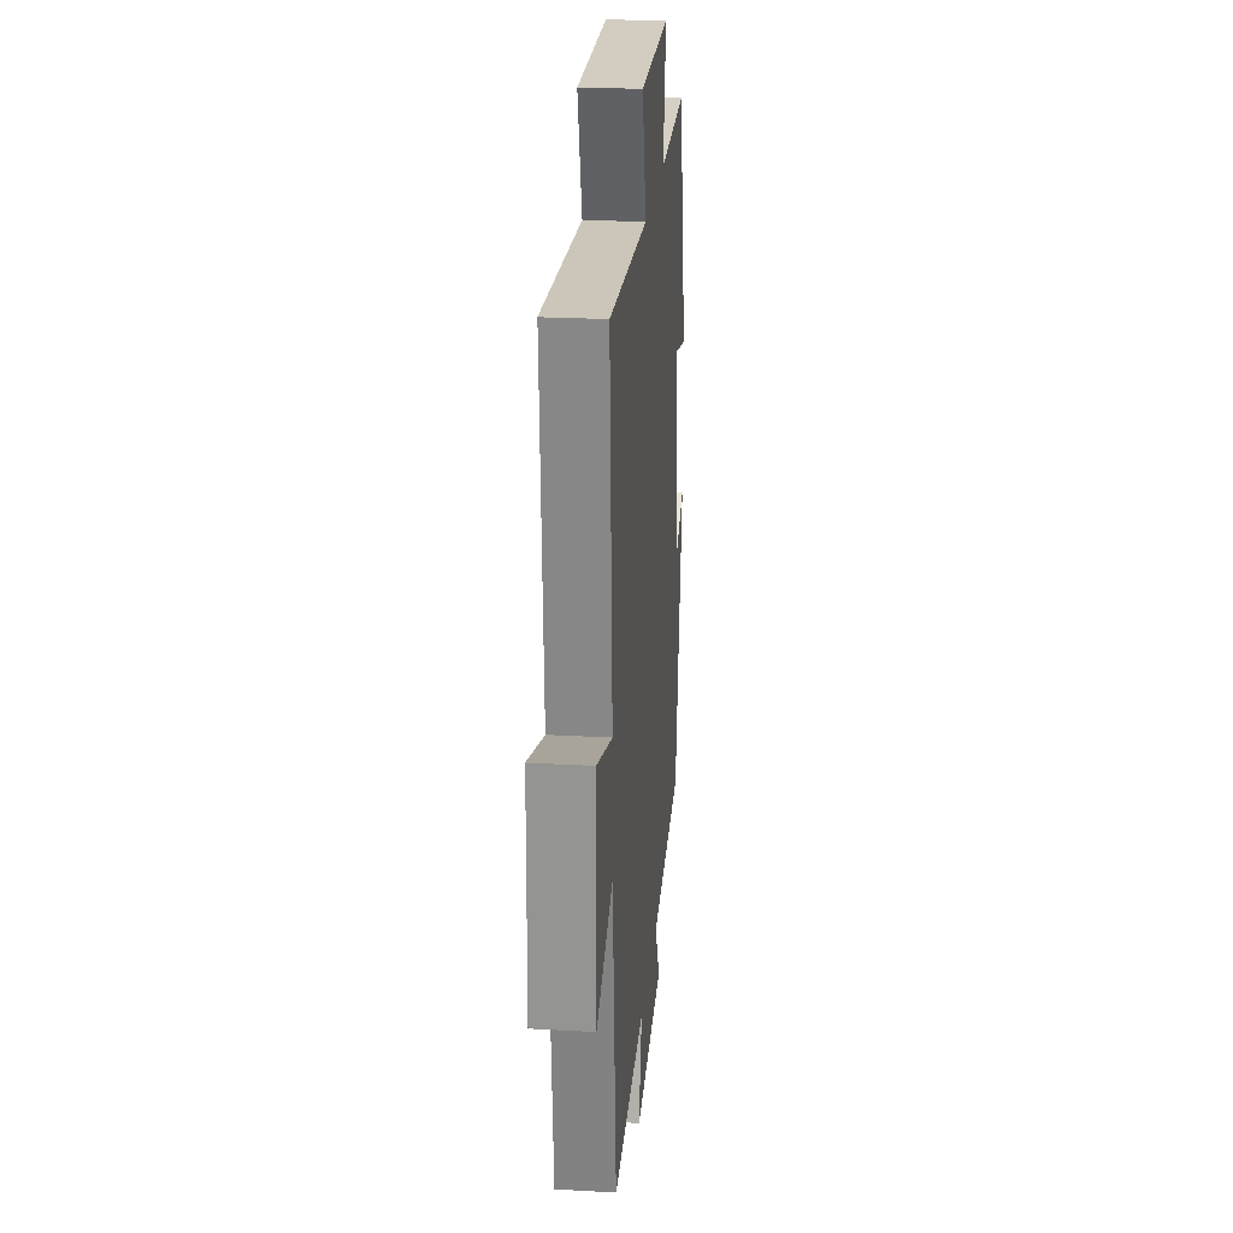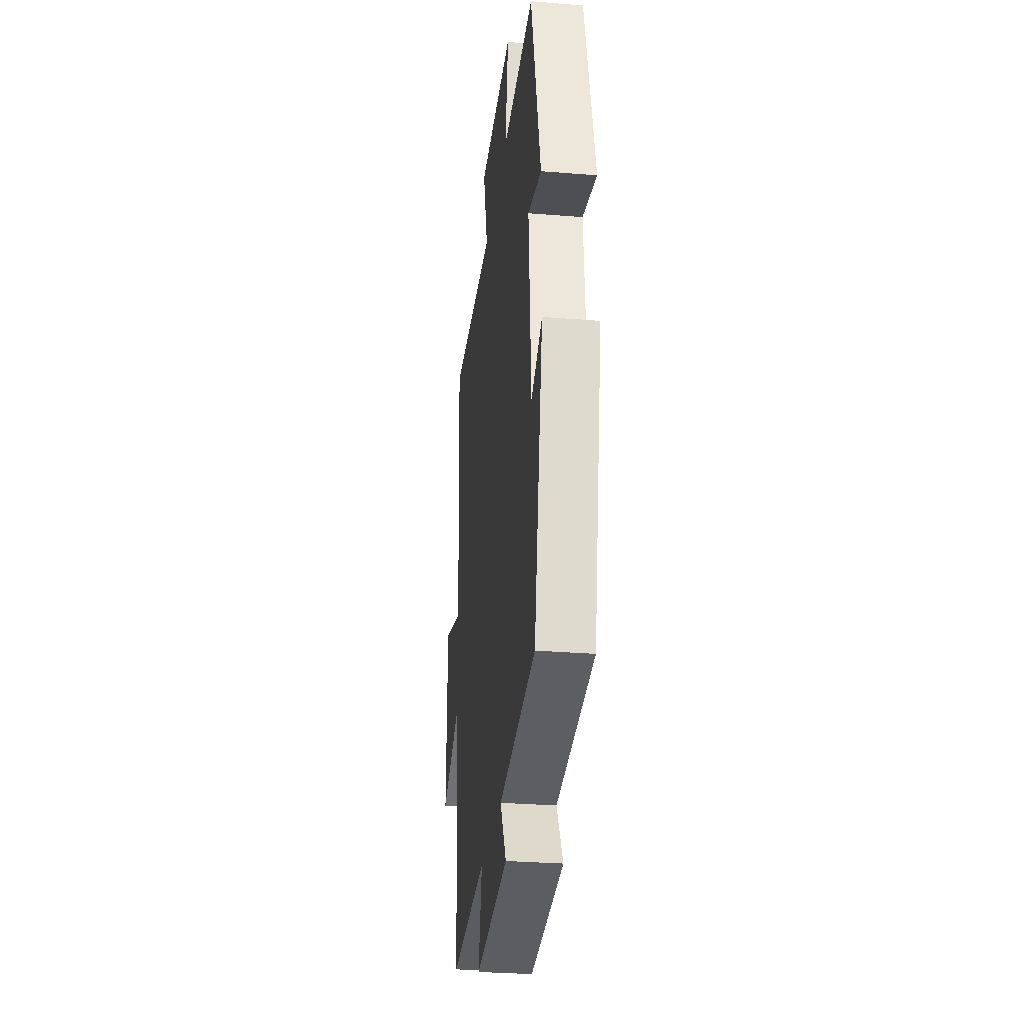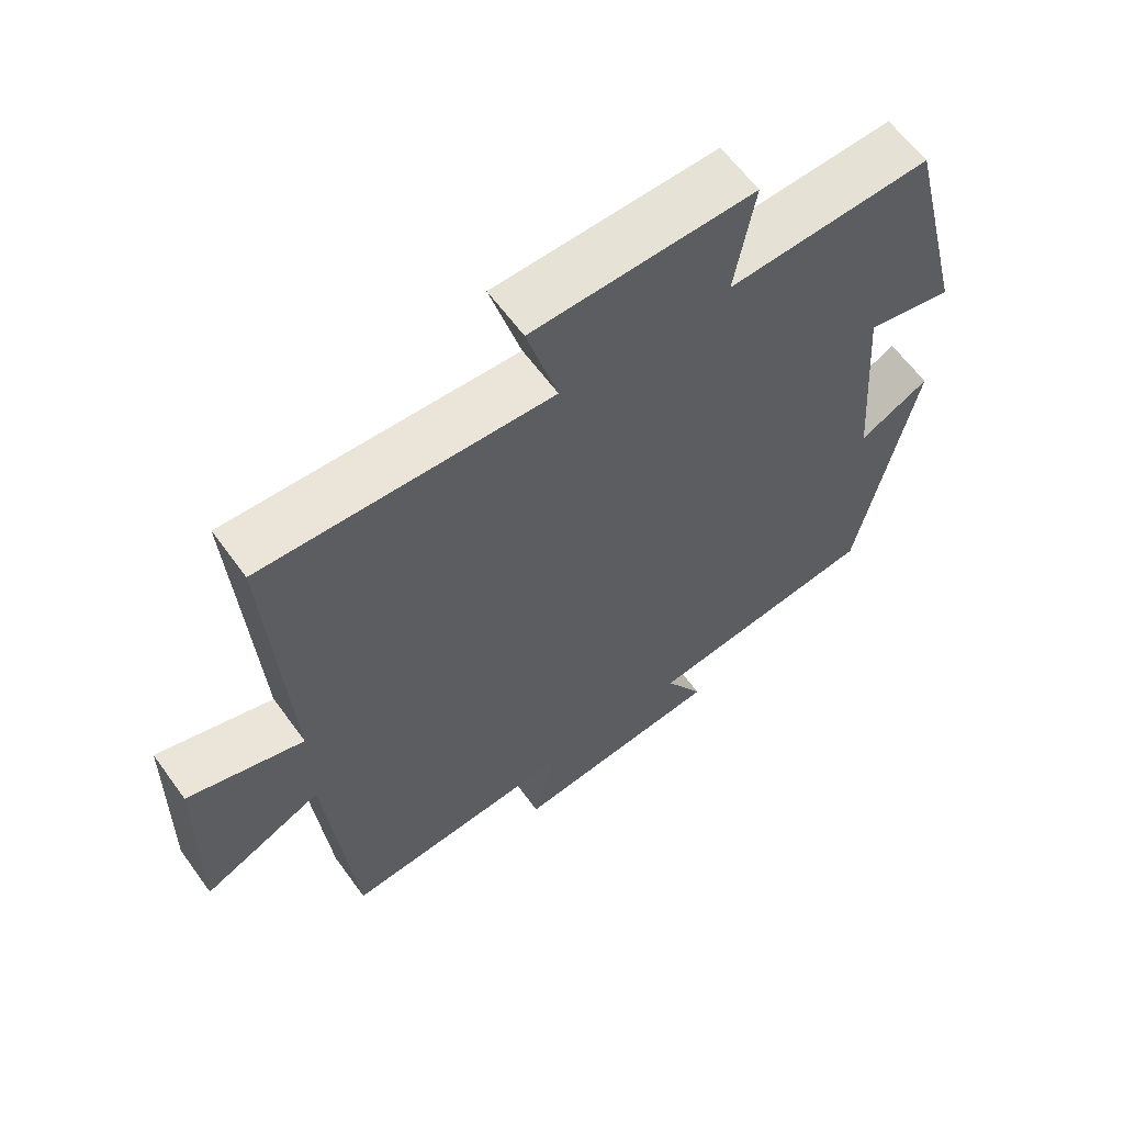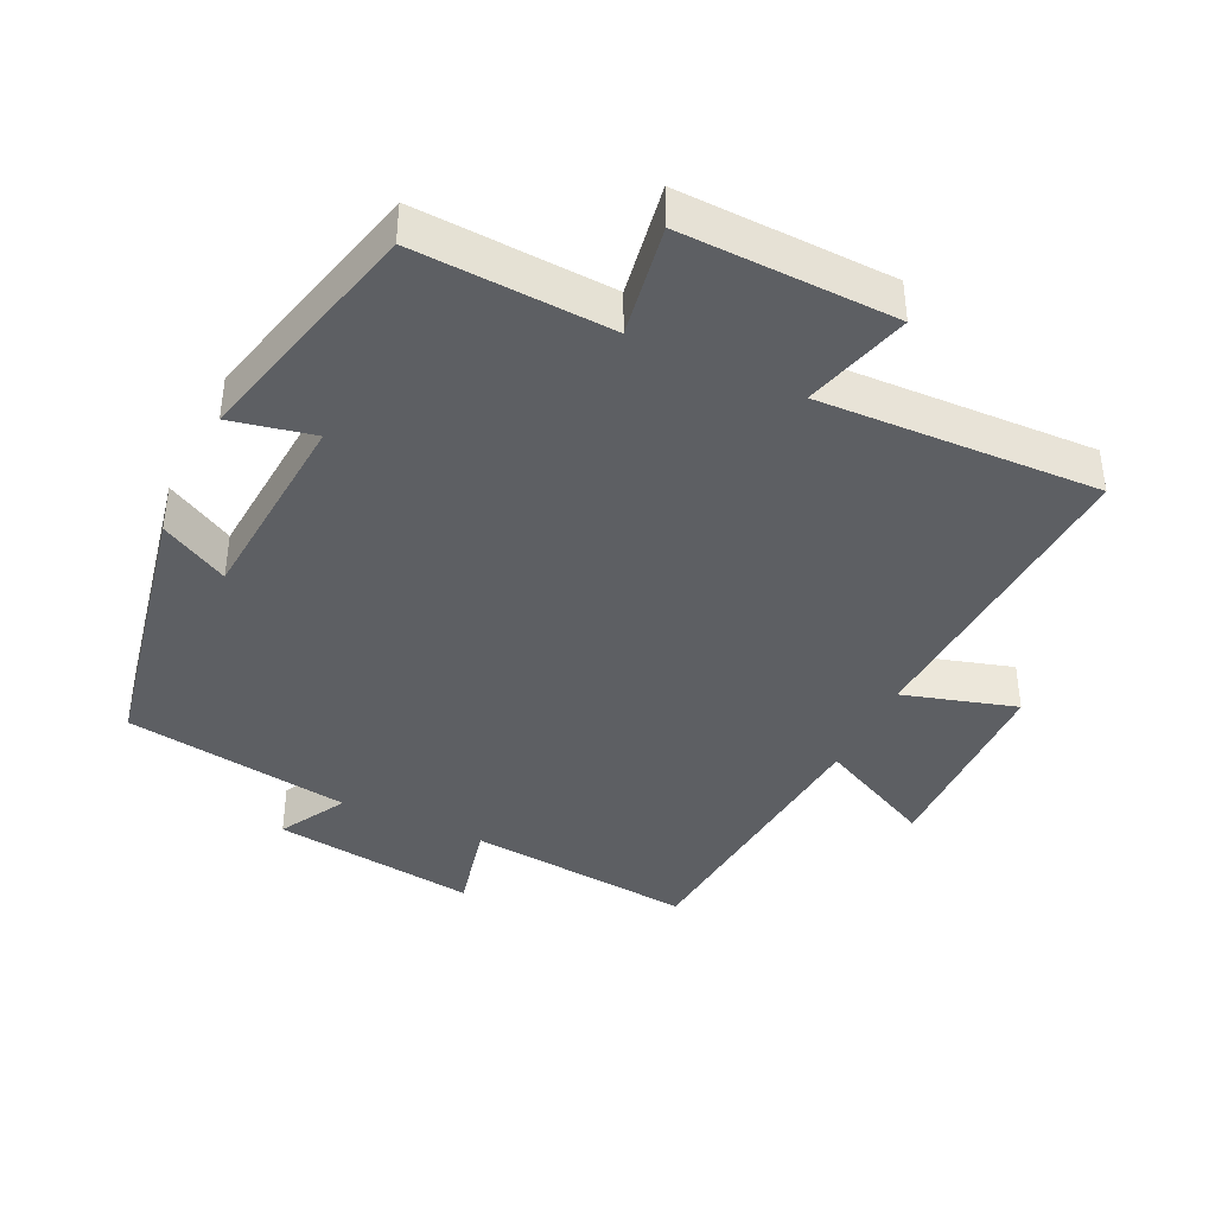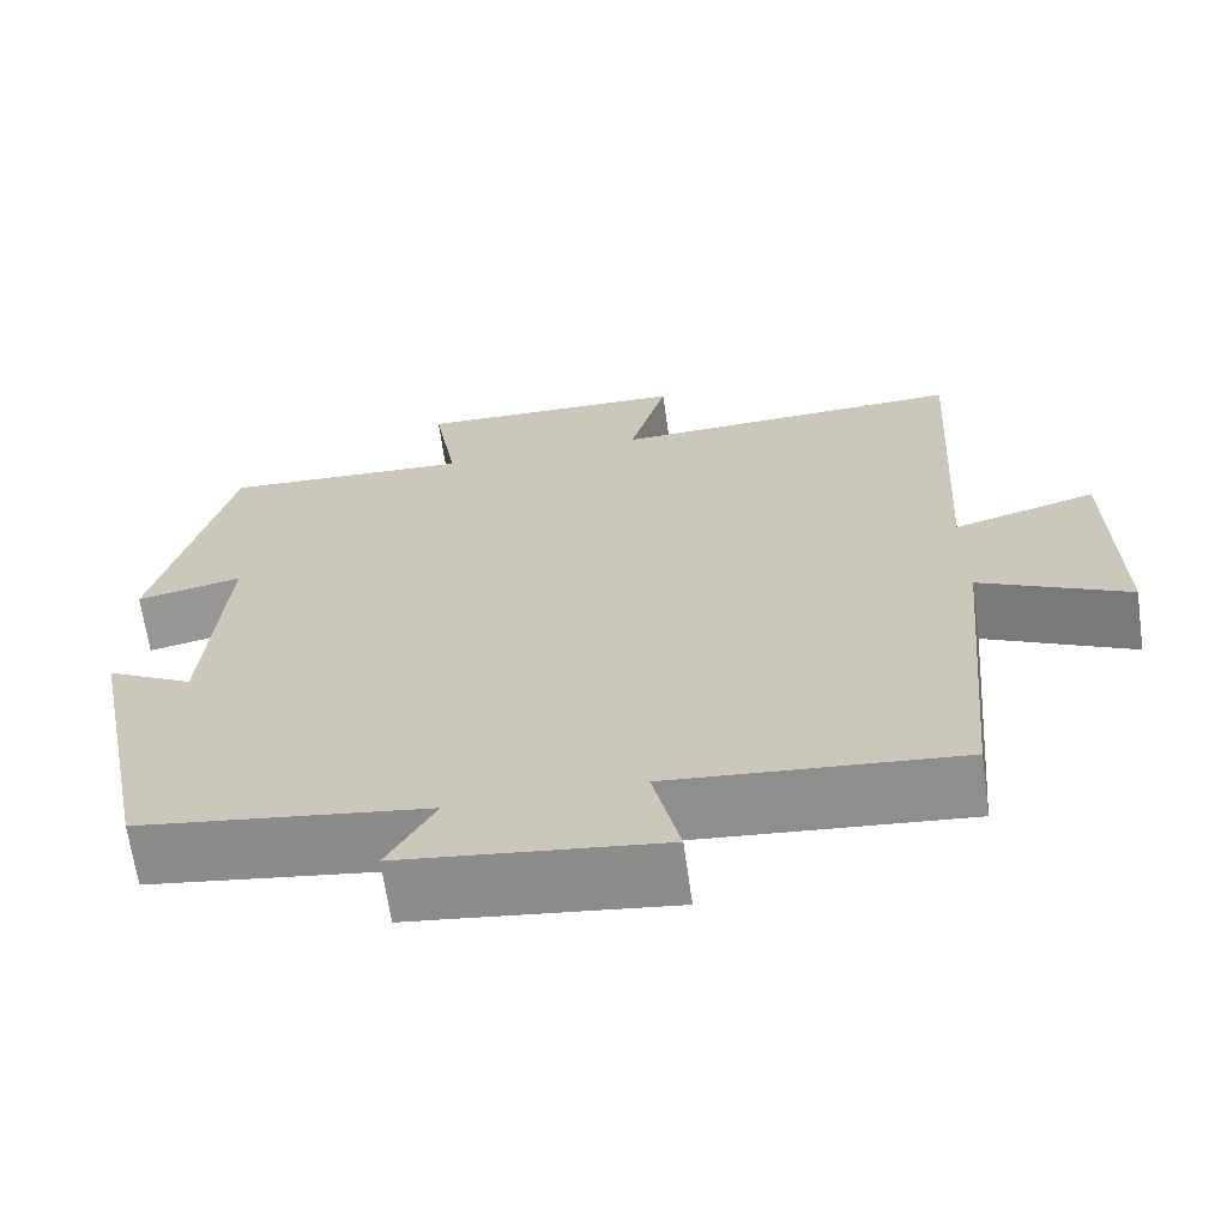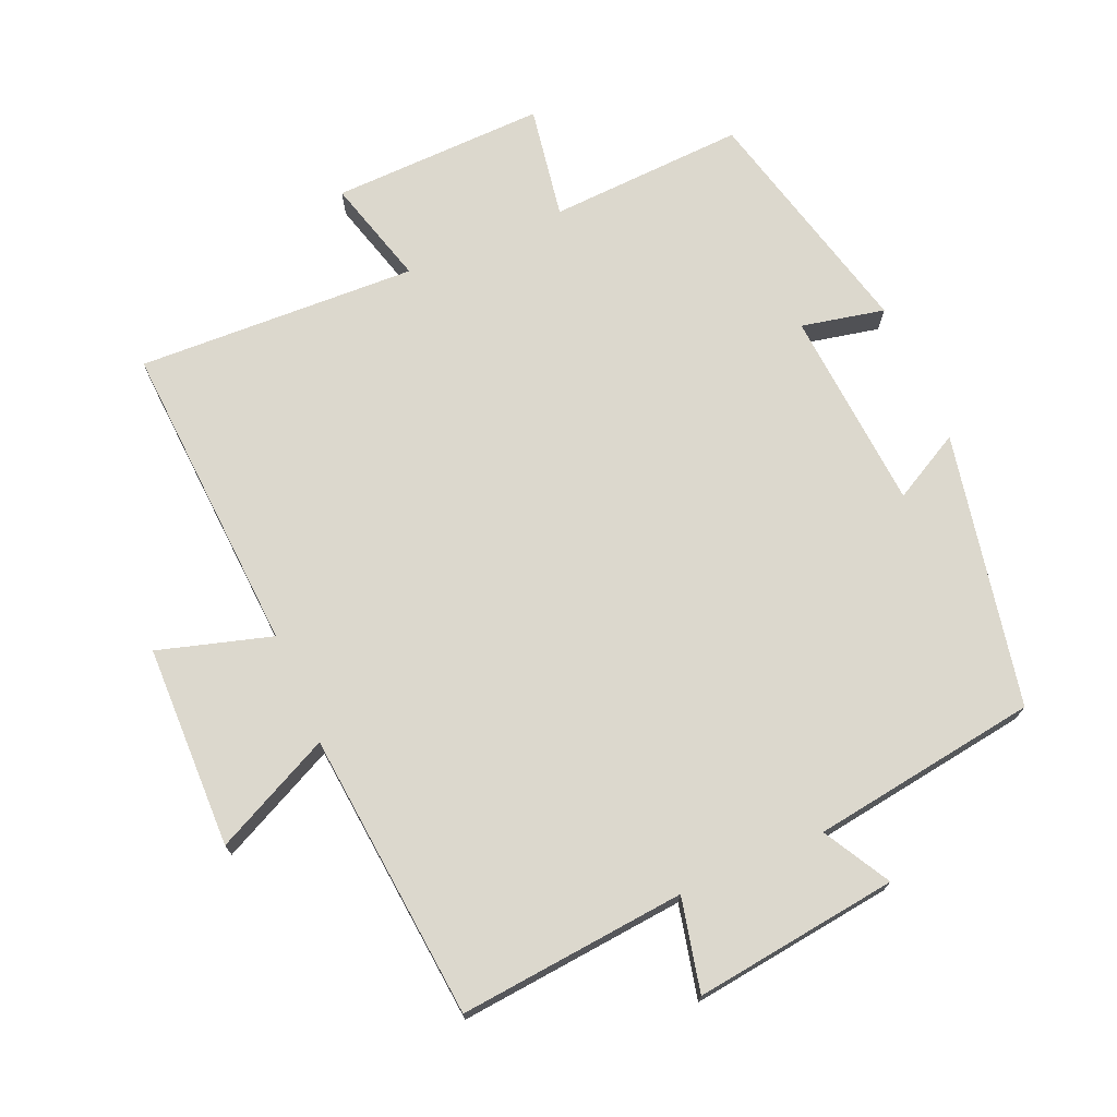
<metadata>
{"format":"obj","ext":"obj","renderer":"f3d","projection":"perspective","resolution":1024,"background":"white","views":[{"elev":23.3,"azim":95.4,"up":"+Z"},{"elev":-29.5,"azim":-96.9,"up":"+Z"},{"elev":61.9,"azim":144.1,"up":"+Z"},{"elev":-40.3,"azim":-25.6,"up":"+Y"},{"elev":-66.3,"azim":8.0,"up":"+Z"},{"elev":72.5,"azim":156.6,"up":"+Y"}]}
</metadata>
<code>
v 0.461 0.07 -0.531
v 0.128 0.07 -0.5
v 0.159 0.07 -0.636
v -0.141 0.07 -0.598
v -0.086 0.07 -0.5
v -0.419 0.07 -0.452
v -0.5 0.07 -0.051
v -0.4 0.07 -0.105
v -0.378 0.07 0.191
v -0.5 0.07 0.165
v -0.414 0.07 0.514
v -0.126 0.07 0.5
v -0.154 0.07 0.665
v 0.16 0.07 0.657
v 0.116 0.07 0.5
v 0.527 0.07 0.517
v 0.5 0.07 0.057
v 0.666 0.07 0.106
v 0.672 0.07 -0.192
v 0.5 0.07 -0.109
v 0.461 0 -0.531
v 0.128 0 -0.5
v 0.159 0 -0.636
v -0.141 0 -0.598
v -0.086 0 -0.5
v -0.419 0 -0.452
v -0.5 0 -0.051
v -0.4 0 -0.105
v -0.378 0 0.191
v -0.5 0 0.165
v -0.414 0 0.514
v -0.126 0 0.5
v -0.154 0 0.665
v 0.16 0 0.657
v 0.116 0 0.5
v 0.527 0 0.517
v 0.5 0 0.057
v 0.666 0 0.106
v 0.672 0 -0.192
v 0.5 0 -0.109
f 17 18 19 20
f 17 20 1 2
f 15 16 17 2
f 12 13 14 15
f 12 15 2
f 9 10 11 12
f 8 9 12 2
f 5 6 7 8
f 5 8 2 3
f 3 4 5
f 40 39 38 37
f 22 21 40 37
f 22 37 36 35
f 35 34 33 32
f 22 35 32
f 32 31 30 29
f 22 32 29 28
f 28 27 26 25
f 23 22 28 25
f 25 24 23
f 1 21 22 2
f 2 22 23 3
f 3 23 24 4
f 4 24 25 5
f 5 25 26 6
f 6 26 27 7
f 7 27 28 8
f 8 28 29 9
f 9 29 30 10
f 10 30 31 11
f 11 31 32 12
f 12 32 33 13
f 13 33 34 14
f 14 34 35 15
f 15 35 36 16
f 16 36 37 17
f 17 37 38 18
f 18 38 39 19
f 19 39 40 20
f 20 40 21 1

</code>
